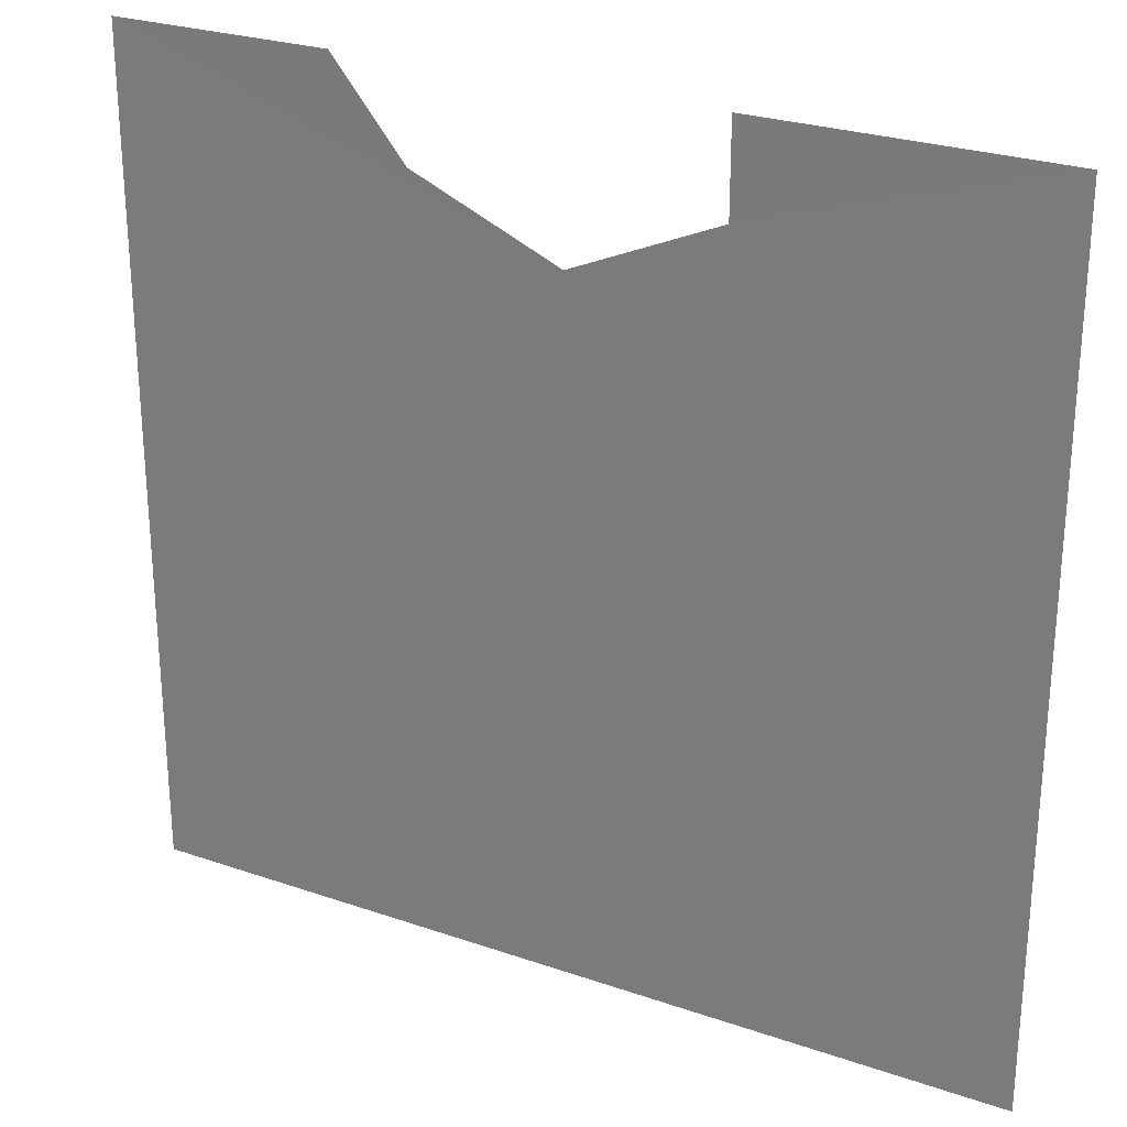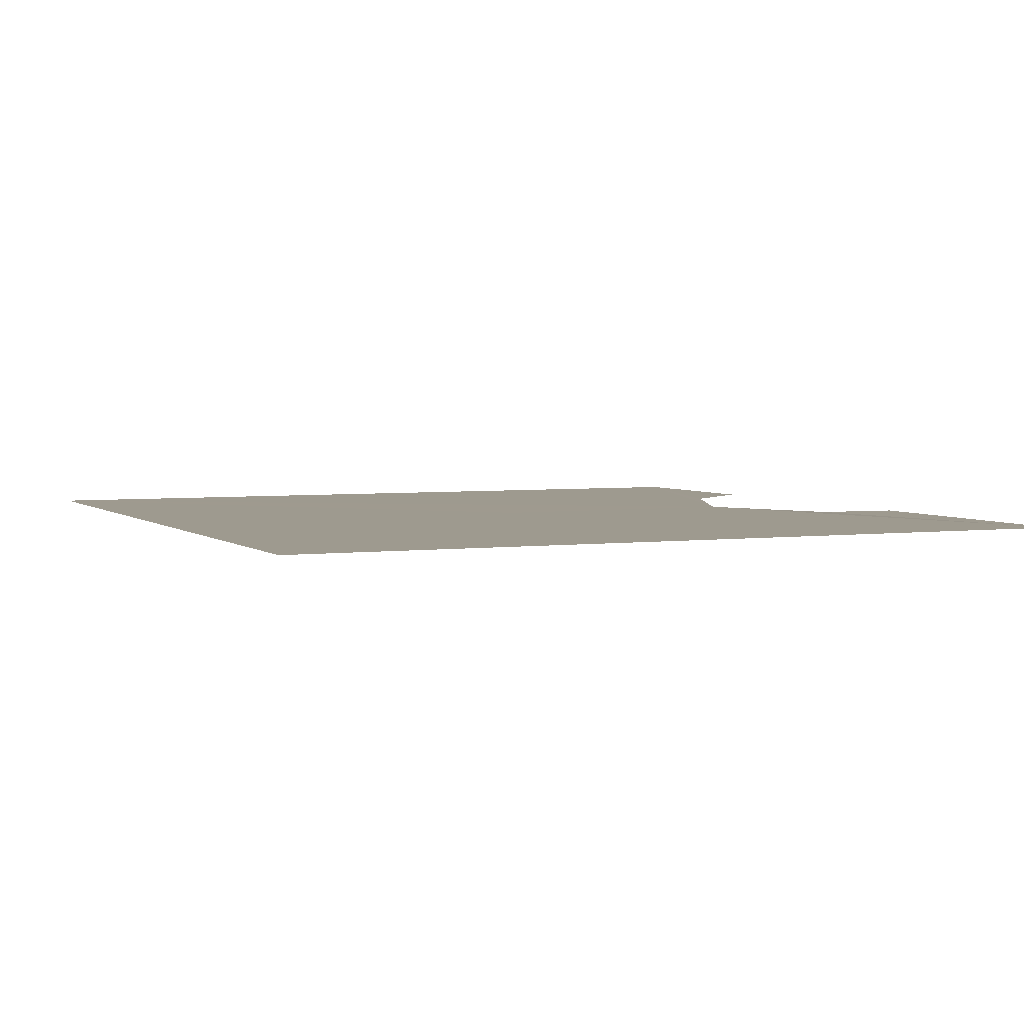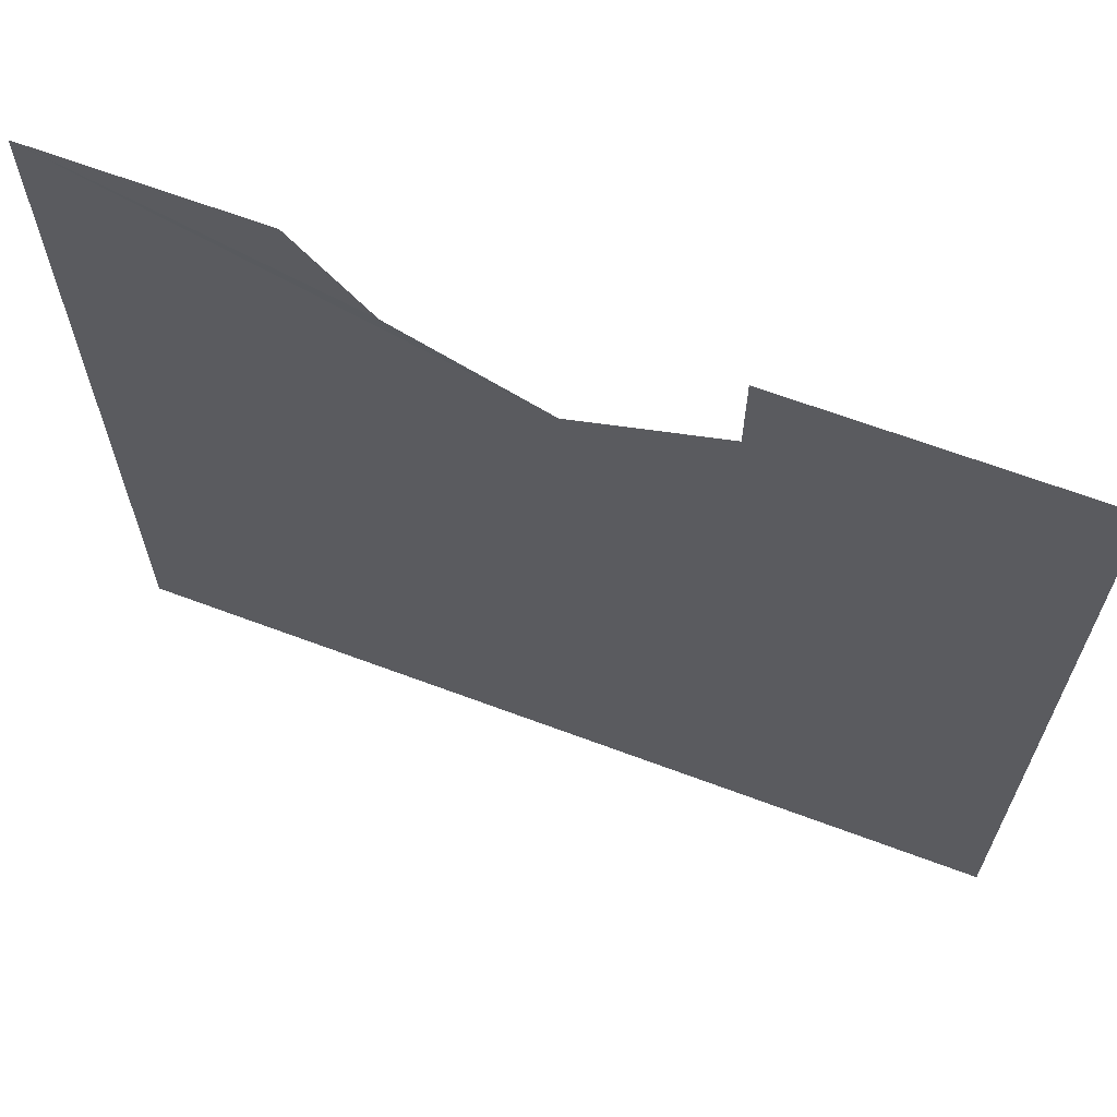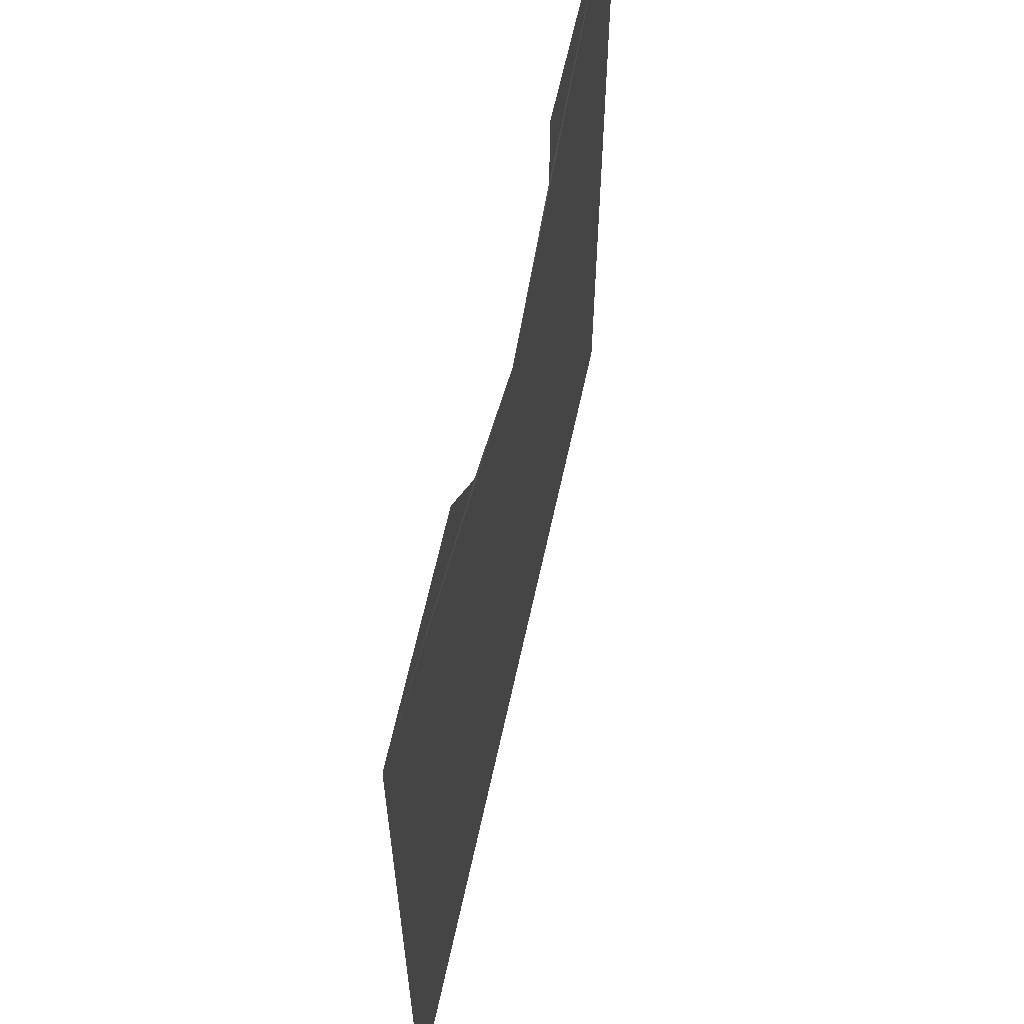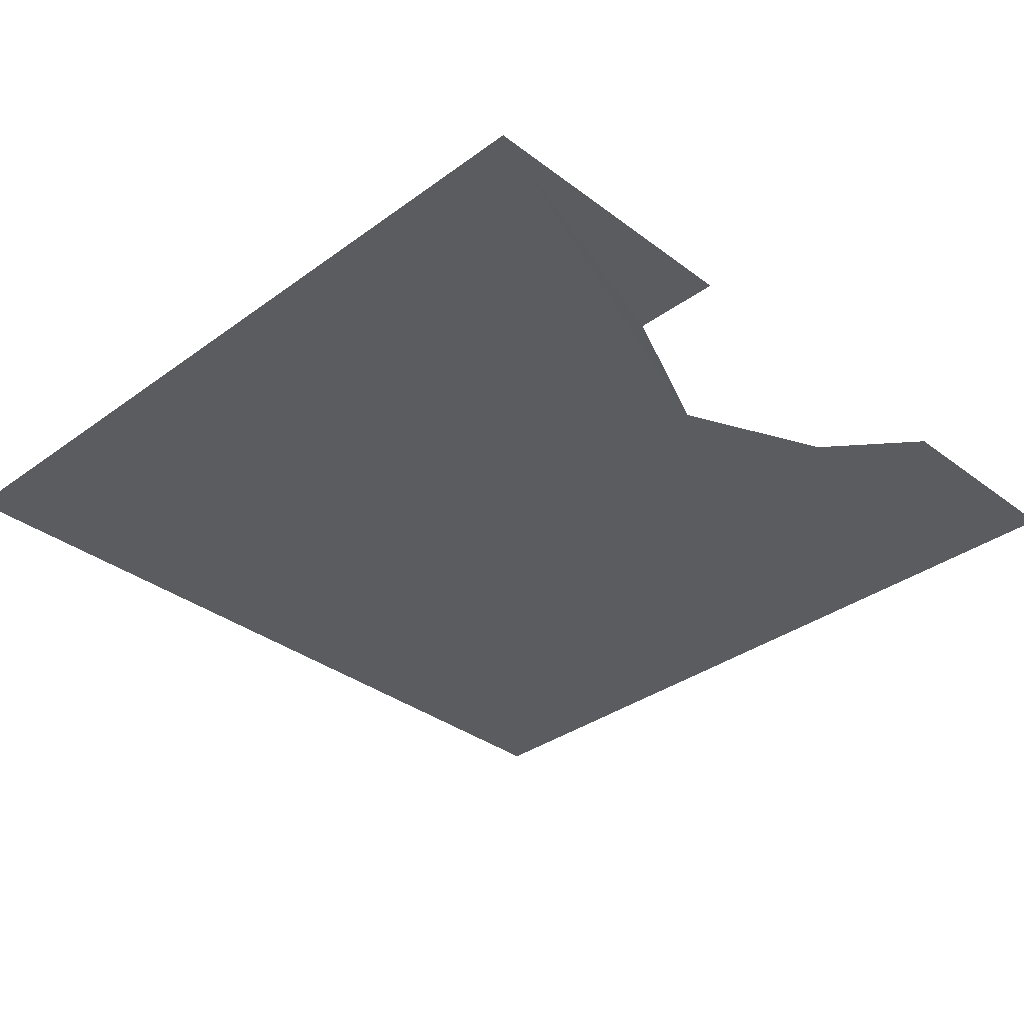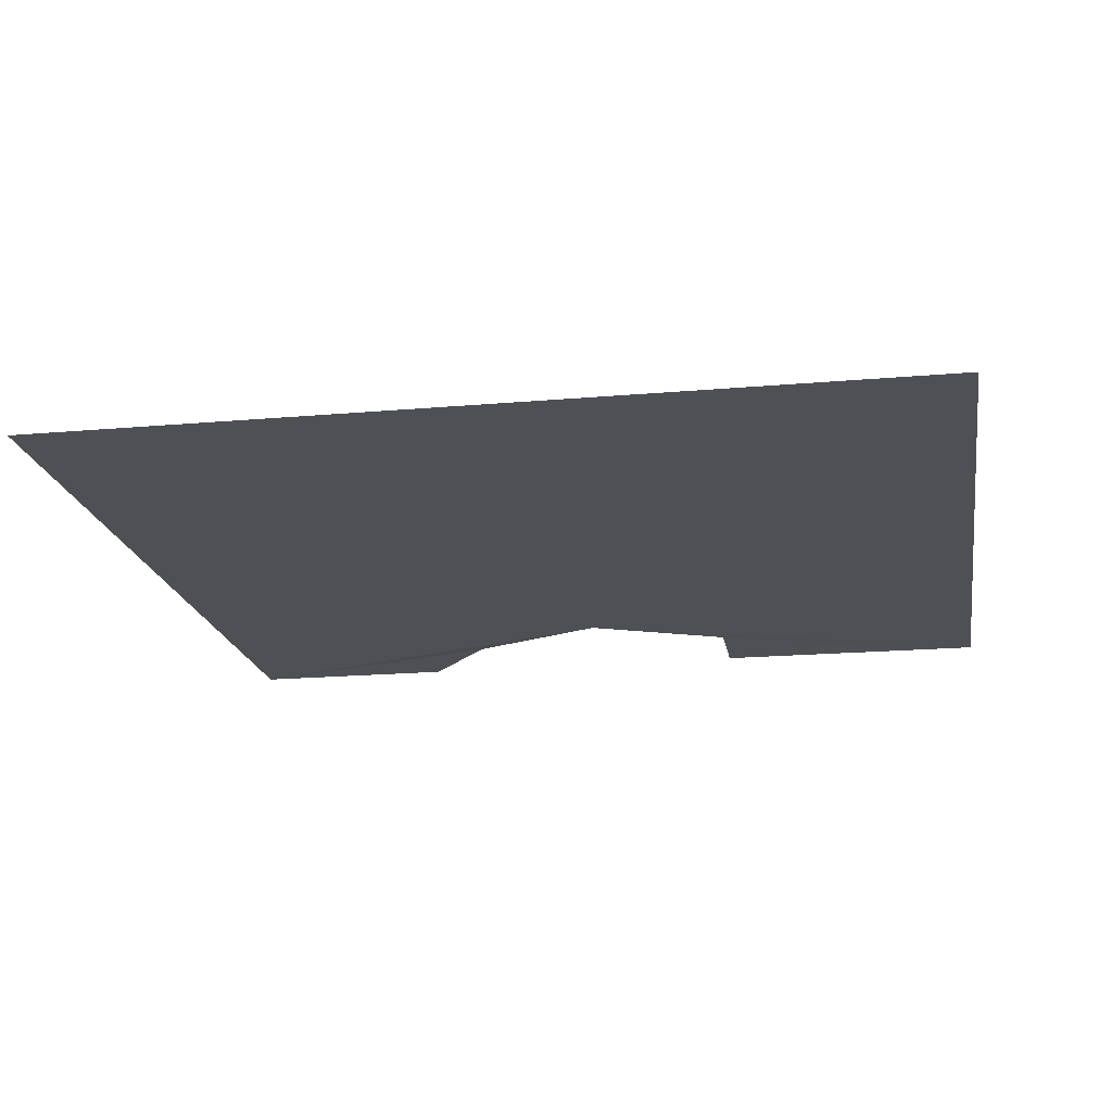
<metadata>
{"format":"obj","ext":"obj","renderer":"f3d","projection":"perspective","resolution":1024,"background":"white","views":[{"elev":26.4,"azim":-151.5,"up":"+Z"},{"elev":3.7,"azim":-114.1,"up":"+Y"},{"elev":65.9,"azim":-159.4,"up":"+Z"},{"elev":62.4,"azim":102.2,"up":"+Z"},{"elev":-34.3,"azim":-45.5,"up":"+Y"},{"elev":-18.8,"azim":-170.4,"up":"+Y"}]}
</metadata>
<code>
o 4691
v 2235 1879 18.02
v 2236 1879 17.91
v 2235 1879 17.91
v 2236 1879 18
v 2236 1879 18.02
v 2236 1879 18.01
v 2236 1879 18.02
v 2236 1879 18.02
v 2236 1879 18.01
v 2236 1879 18
v 2236 1879 18.01
v 2236 1879 18
v 2235 1879 18.02
v 2236 1879 18.01
v 2235 1879 18.02
v 2235 1879 17.91
v 2236 1879 18.02
v 2236 1879 17.91
v 2236 1879 18.01
v 2236 1879 18.02
v 2236 1879 18.01
v 2236 1879 17.91
v 2235 1879 18.02
v 2236 1879 18
v 2235 1879 17.91
v 2236 1879 18.02
f 1 2 3
f 4 5 2
f 6 5 7
f 8 9 7
f 10 5 11
f 8 12 11
f 13 12 14
f 10 15 14
f 4 15 16
f 17 16 18
f 13 19 20
f 21 15 20
f 22 23 24
f 25 26 24

</code>
